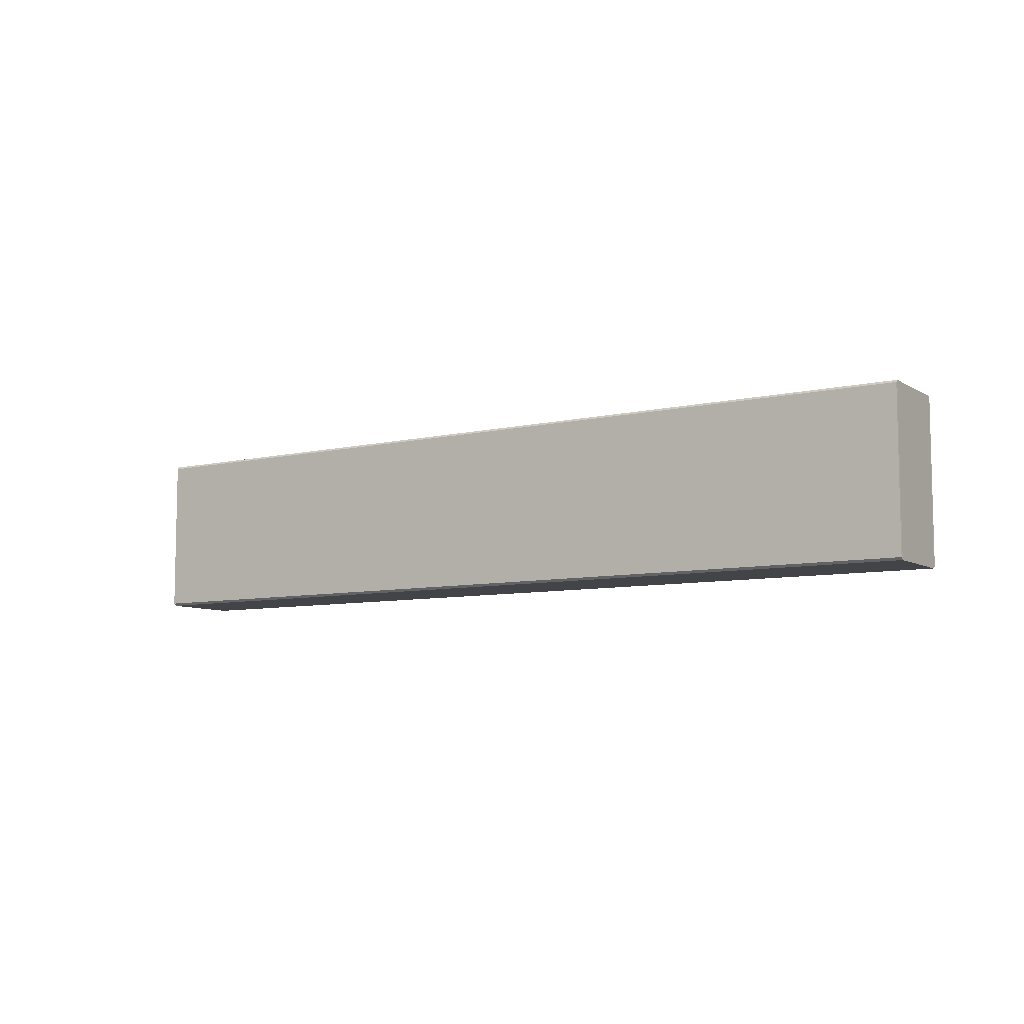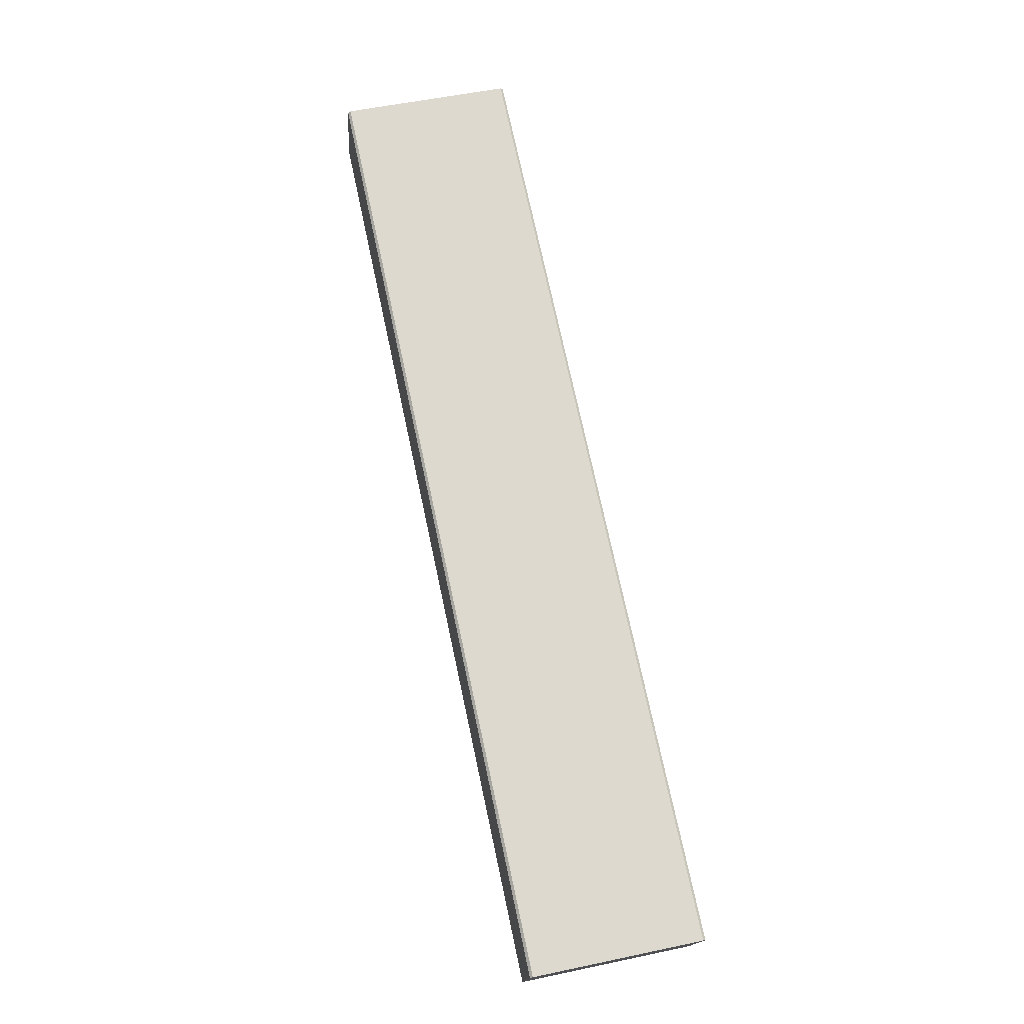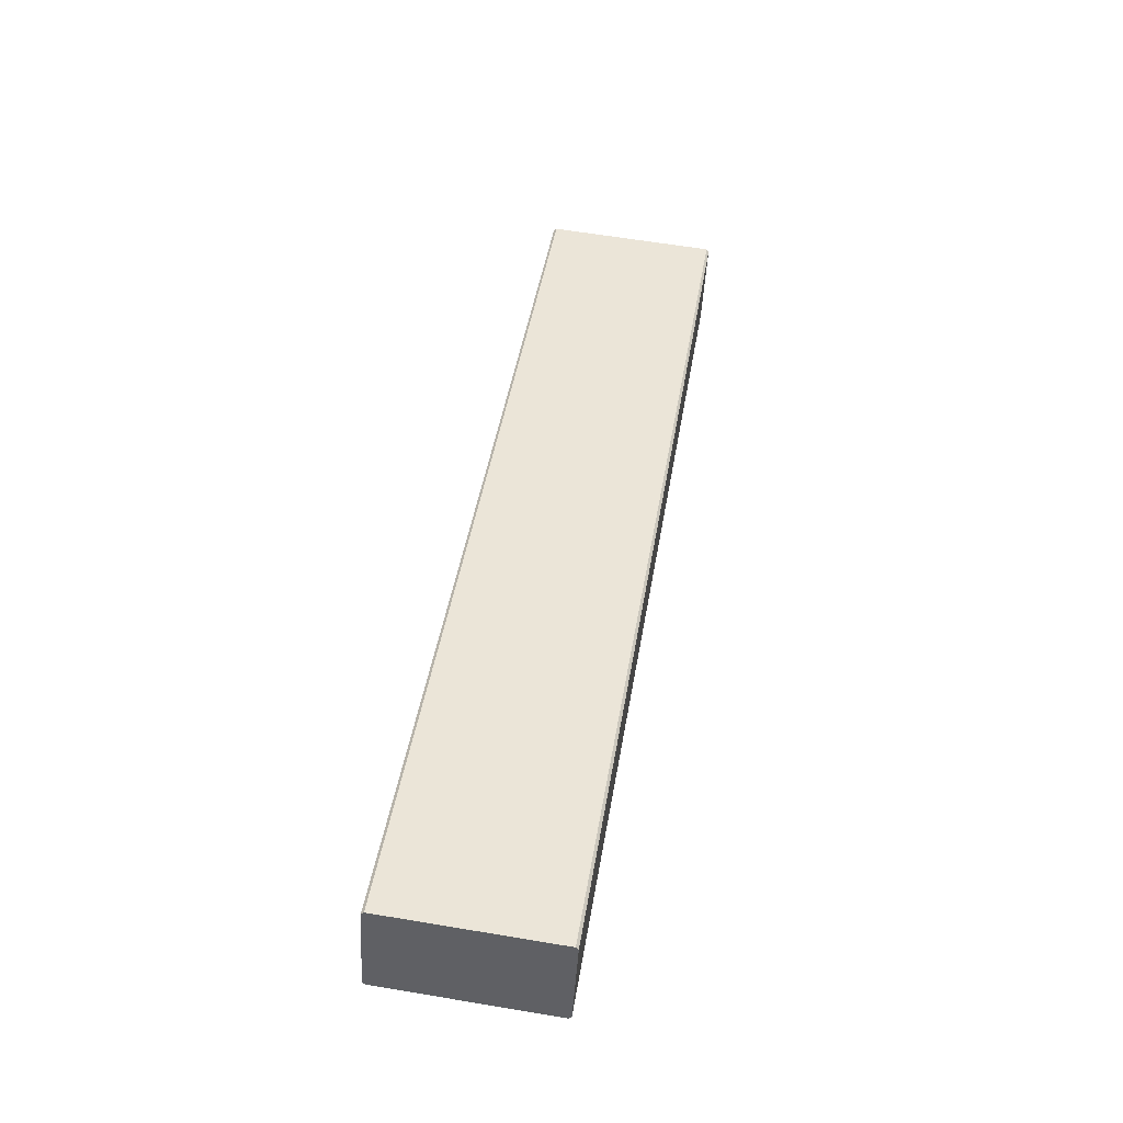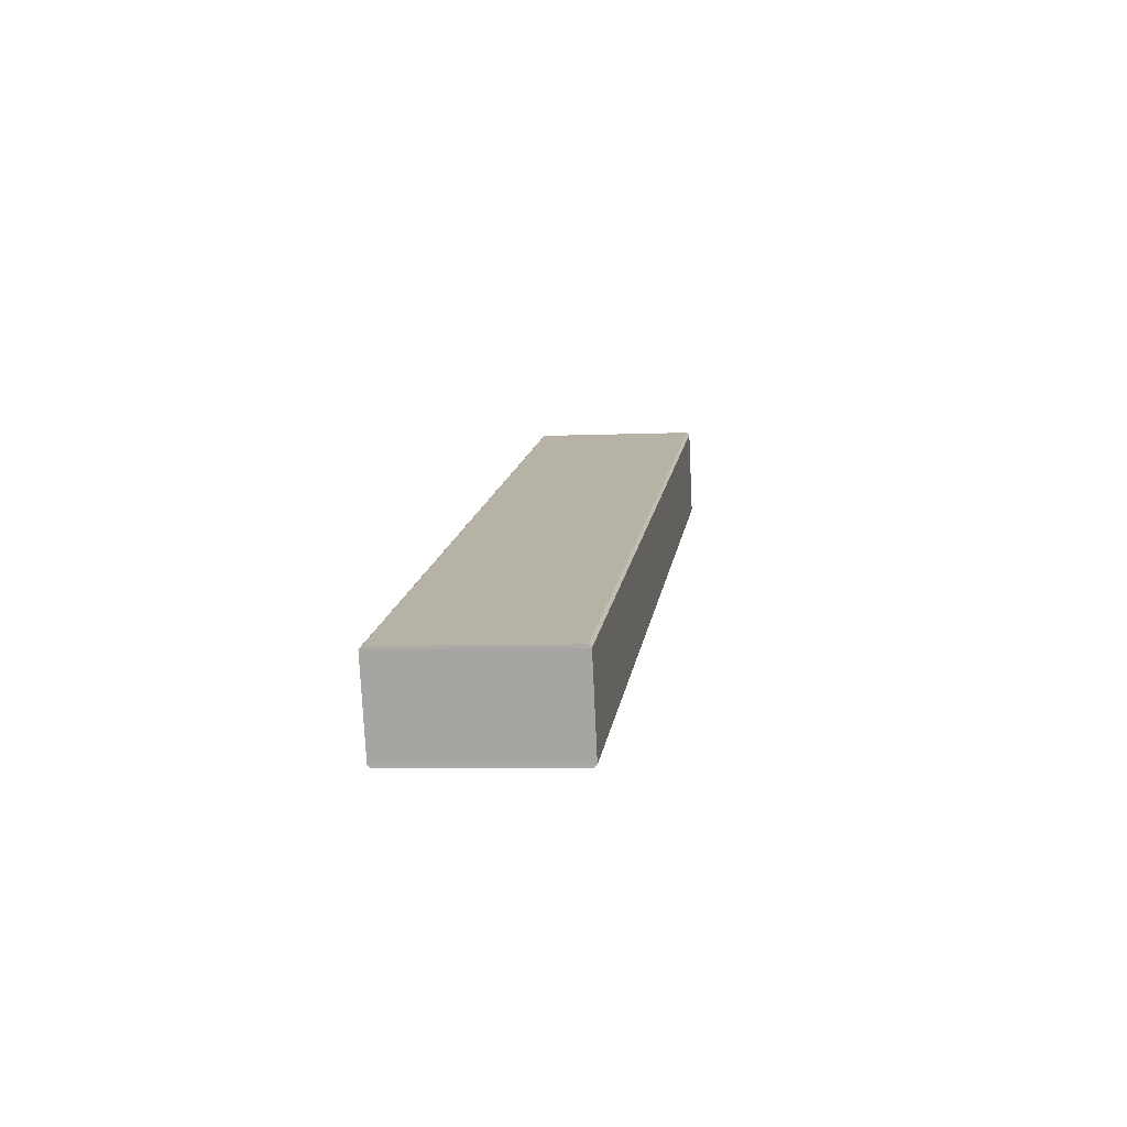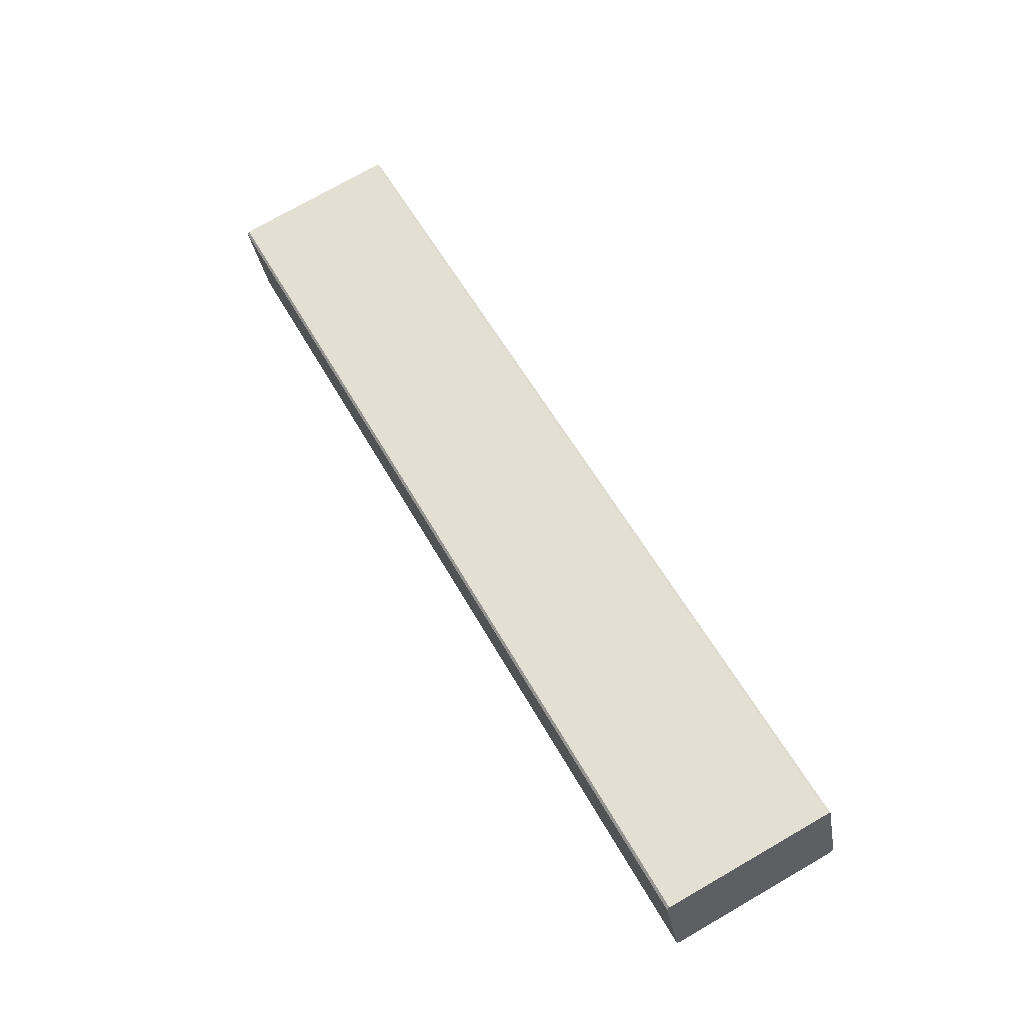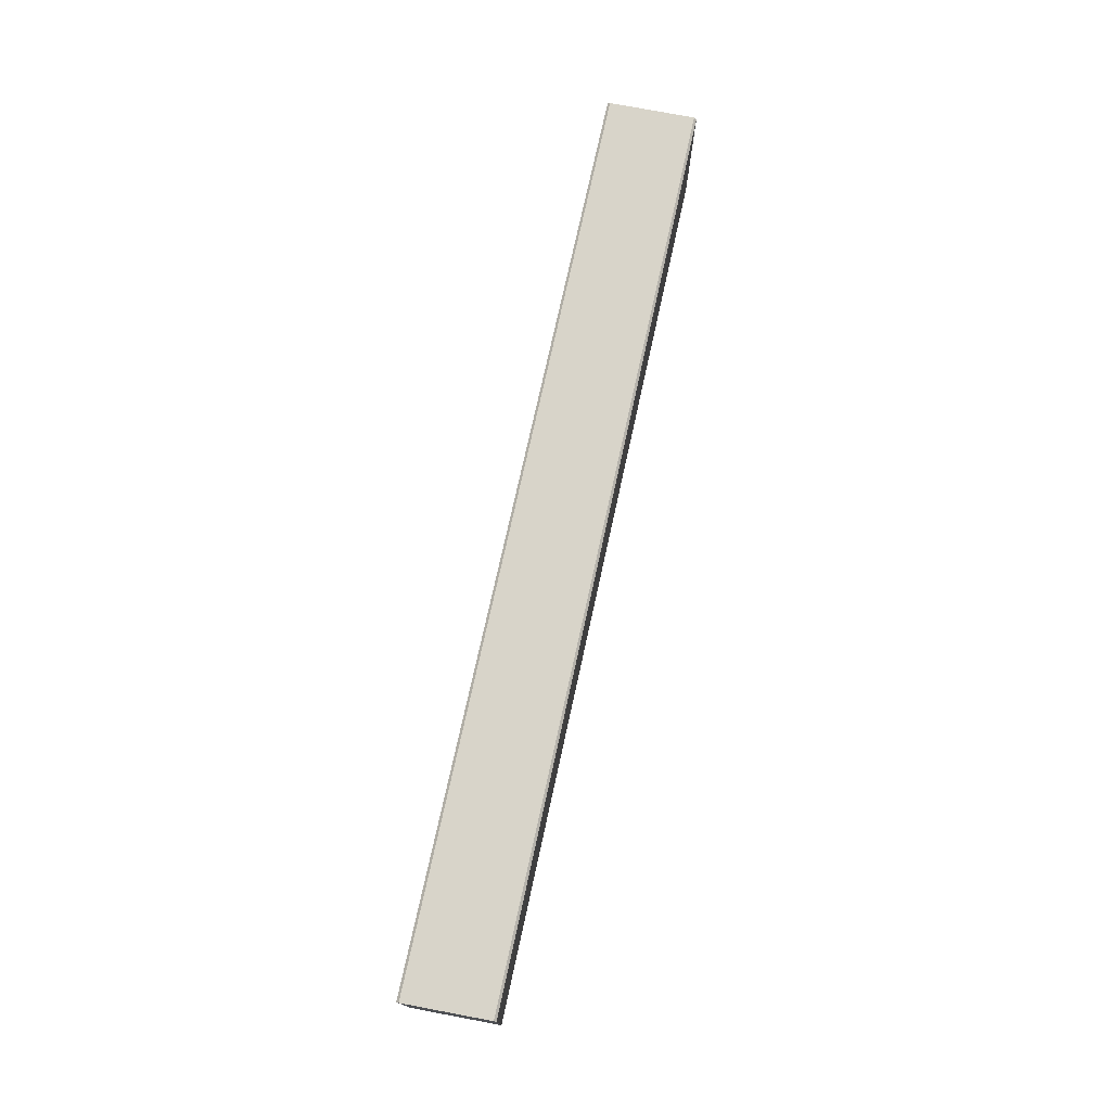
<metadata>
{"format":"obj","ext":"obj","renderer":"f3d","projection":"perspective","resolution":1024,"background":"white","views":[{"elev":-7.8,"azim":51.9,"up":"+Y"},{"elev":54.2,"azim":77.3,"up":"+Z"},{"elev":62.4,"azim":-80.4,"up":"+Z"},{"elev":-5.4,"azim":98.1,"up":"+Z"},{"elev":75.6,"azim":-119.8,"up":"+Z"},{"elev":75.1,"azim":-59.3,"up":"+Y"}]}
</metadata>
<code>
o Chair-Cross-top-section2_Cube.020
v 0.633 0.4056 -1.351
v 0.6443 0.4056 -1.32
v 0.9712 0.4056 -1.428
v 0.96 0.4056 -1.459
v 0.6443 0.469 -1.32
v 0.633 0.469 -1.351
v 0.96 0.469 -1.459
v 0.9712 0.469 -1.428
v 0.9597 0.4065 -1.46
v 0.9597 0.468 -1.46
v 0.6327 0.468 -1.352
v 0.6327 0.4065 -1.352
v 0.6446 0.4065 -1.319
v 0.6446 0.468 -1.319
v 0.9714 0.468 -1.427
v 0.9714 0.4065 -1.427
f 1 12 9 4
f 7 10 11 6
f 3 16 13 2
f 5 14 15 8
f 2 1 4 3
f 6 5 8 7
f 10 9 12 11
f 16 15 14 13
f 3 8 15 16
f 3 4 7 8
f 7 4 9 10
f 2 13 14 5
f 1 6 11 12
f 1 2 5 6

</code>
